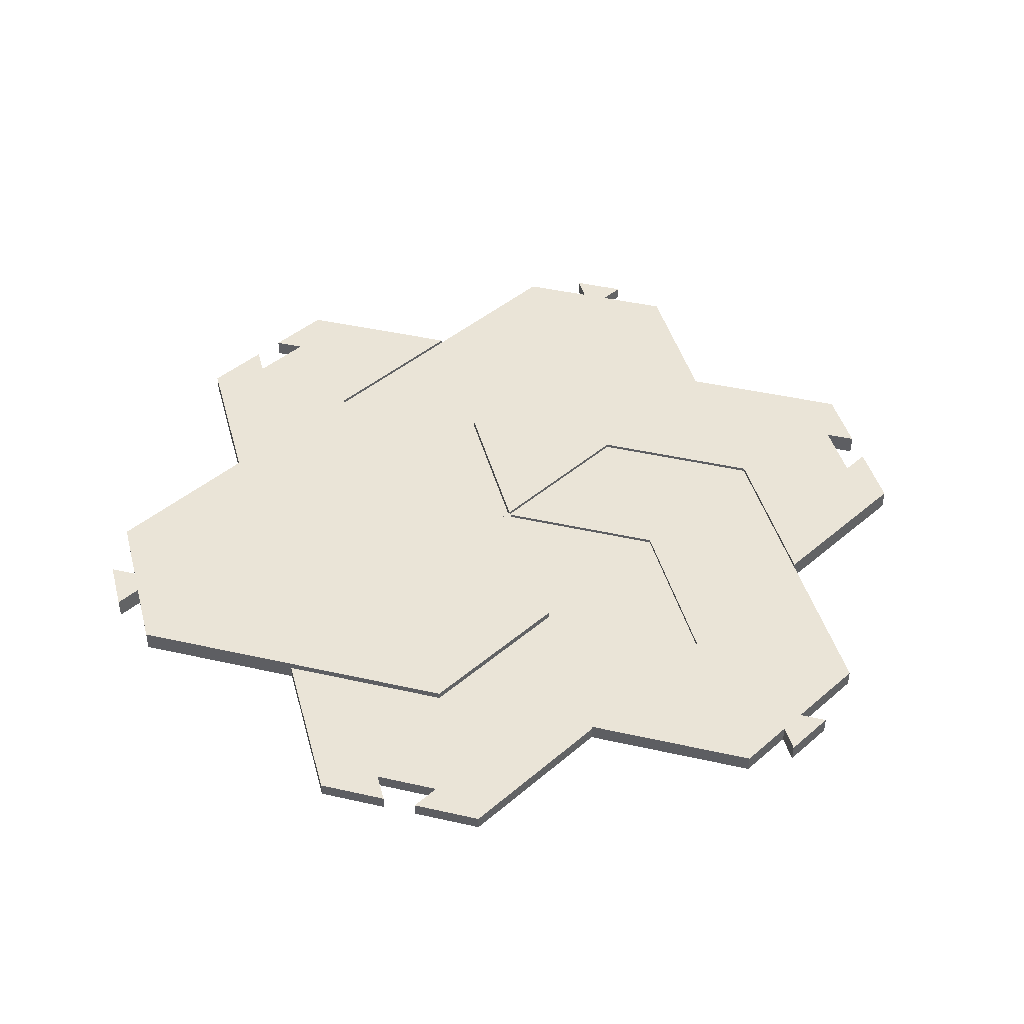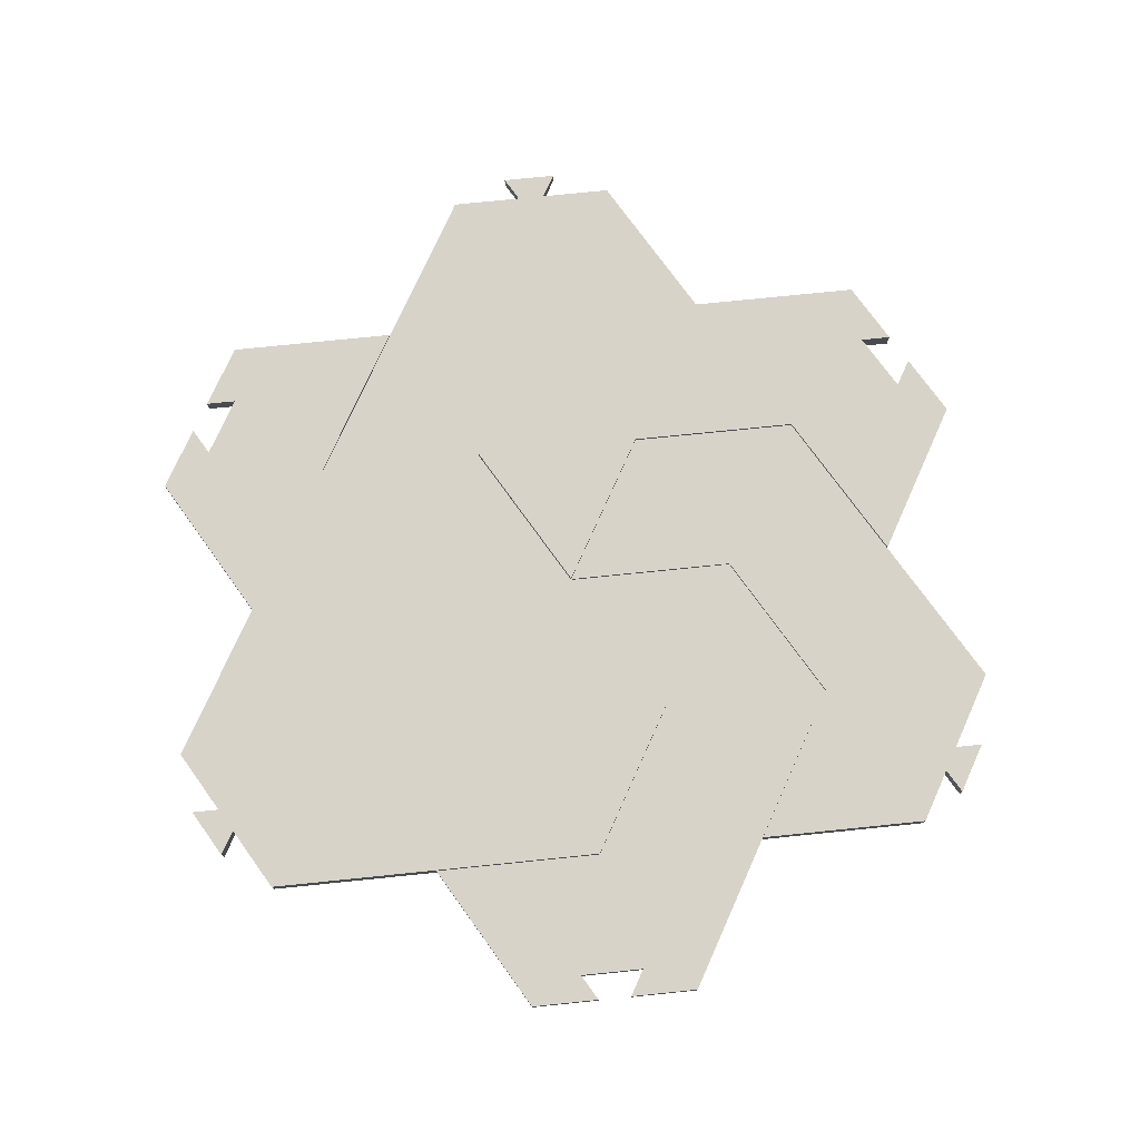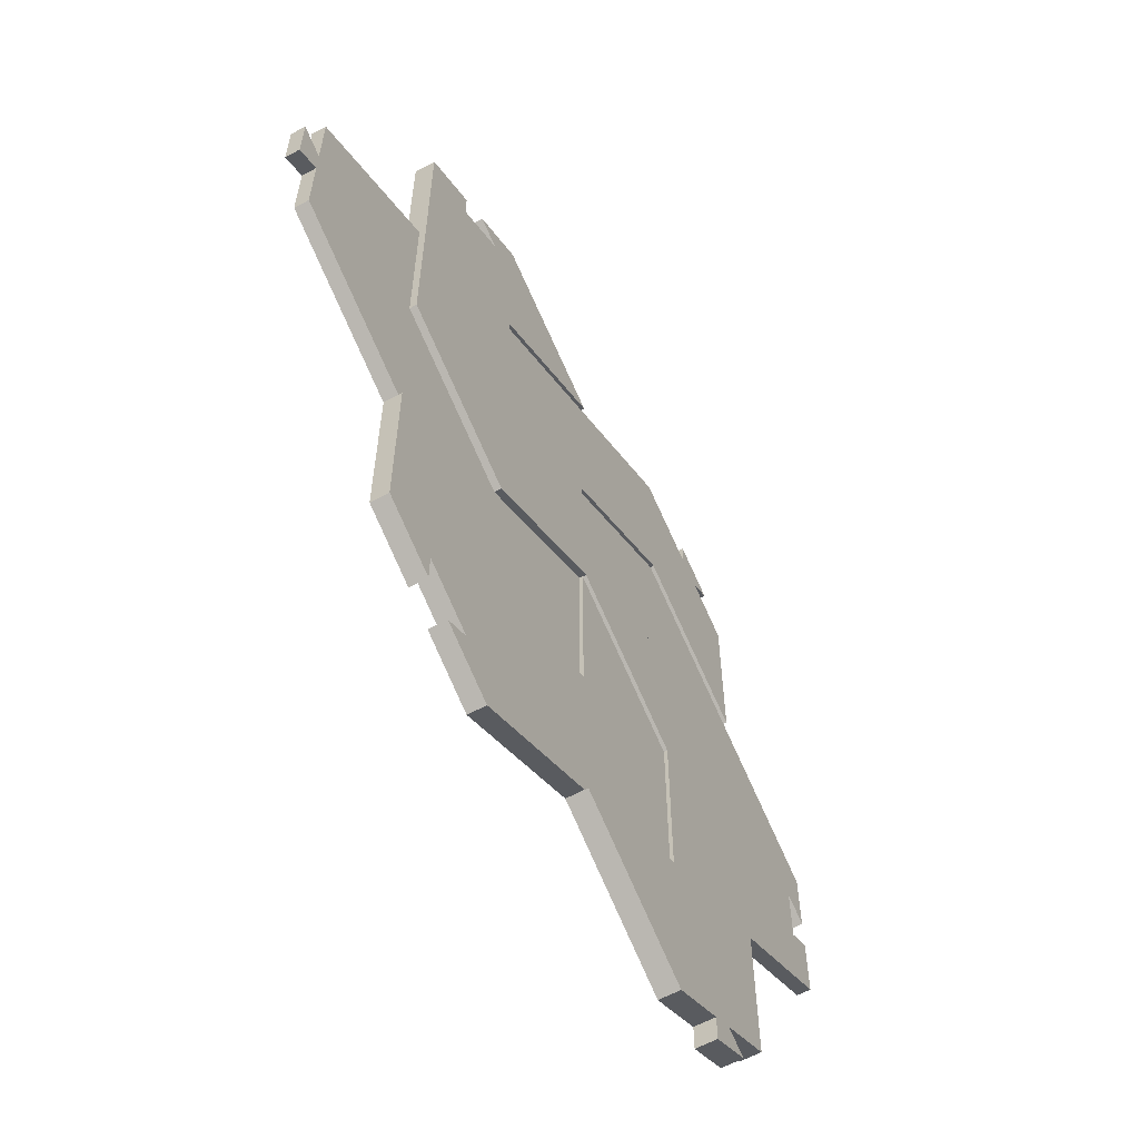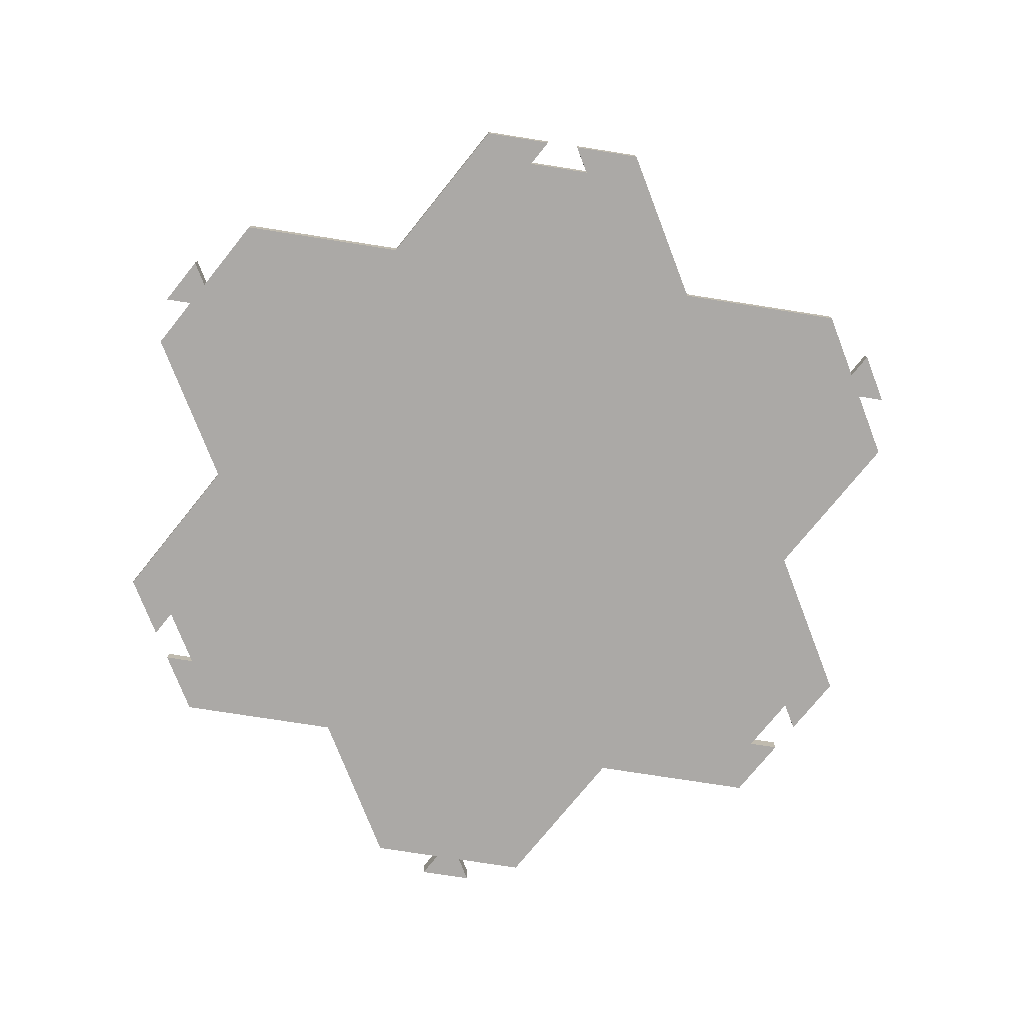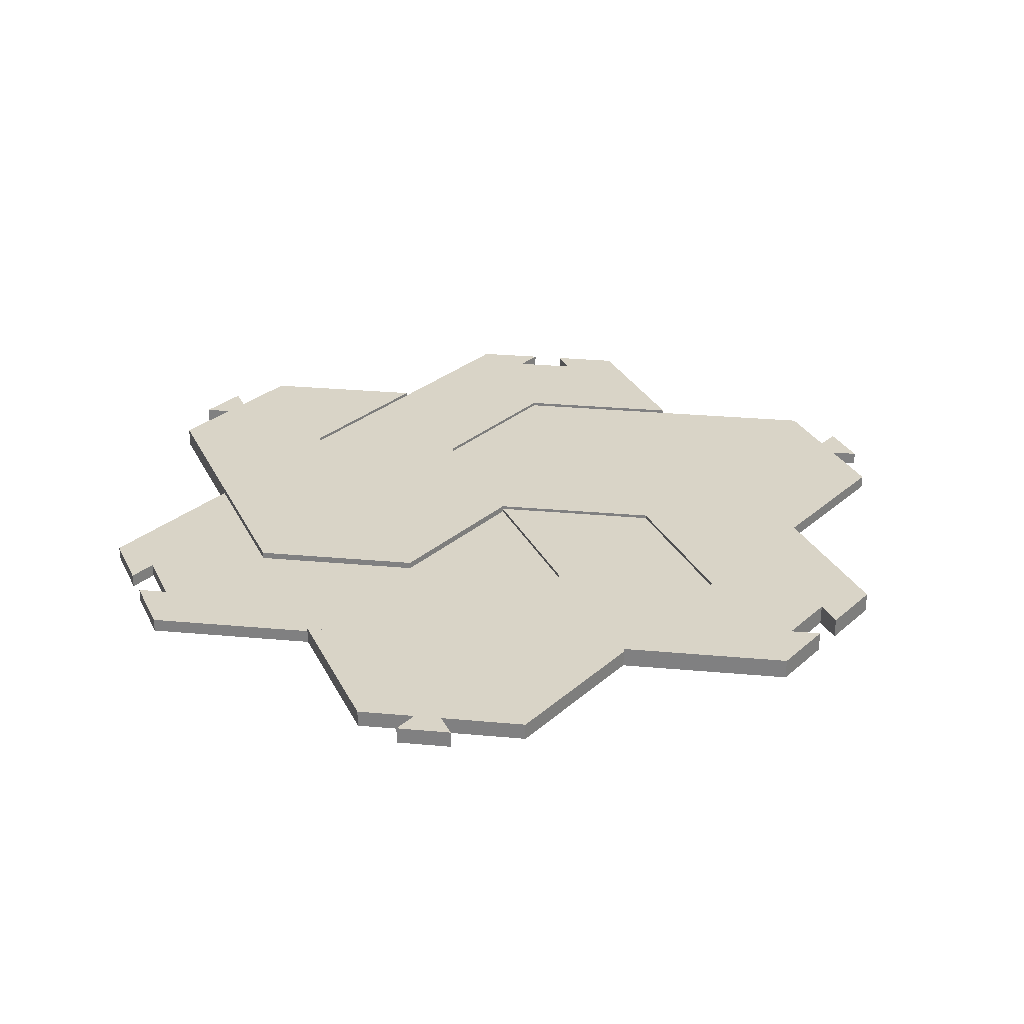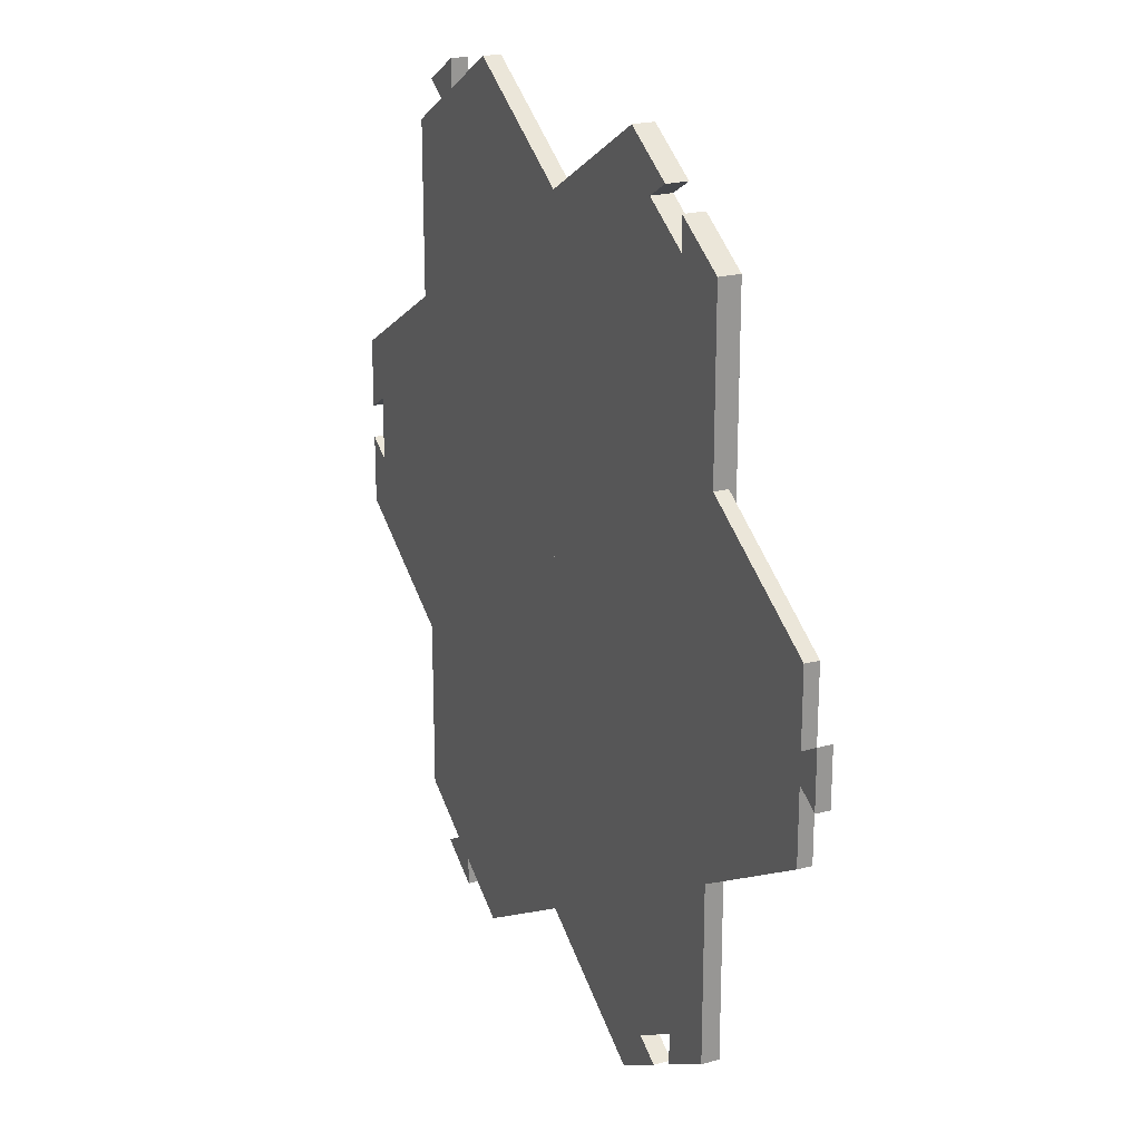
<metadata>
{"format":"obj","ext":"obj","renderer":"f3d","projection":"perspective","resolution":1024,"background":"white","views":[{"elev":43.6,"azim":104.9,"up":"+Z"},{"elev":75.9,"azim":84.2,"up":"+Z"},{"elev":-61.2,"azim":-61.1,"up":"+Y"},{"elev":-75.6,"azim":-158.9,"up":"+Z"},{"elev":28.6,"azim":157.8,"up":"+Z"},{"elev":21.9,"azim":-114.8,"up":"+Y"}]}
</metadata>
<code>
g Body1
v 64.95 97.54 0
v 61.09 95.31 0
v 61.09 95.31 2
v 64.95 97.54 2
v 61.09 104.7 0
v 61.09 104.7 2
v 64.95 102.5 0
v 64.95 102.5 2
v 64.95 87.5 2
v 64.95 87.5 0
v 64.95 112.5 0
v 64.95 112.5 2
v 43.3 75 0
v 43.3 100 0
v 21.65 112.5 0
v 0 100 0
v 0 125 0
v 21.65 137.5 0
v 21.65 137.5 2
v 0 125 2
v 0 100 2
v 21.65 112.5 2
v 43.3 100 2
v 43.3 75 2
f 1 2 4
f 4 2 3
f 2 5 3
f 3 5 6
f 5 7 6
f 6 7 8
f 4 9 1
f 1 9 10
f 7 11 8
f 8 11 12
f 7 5 11
f 11 5 14
f 11 14 15
f 5 2 14
f 14 2 13
f 13 2 10
f 10 2 1
f 16 17 15
f 15 17 18
f 15 18 11
f 8 12 6
f 6 12 23
f 6 23 3
f 3 23 24
f 3 24 9
f 23 12 22
f 22 12 19
f 22 19 20
f 20 21 22
f 9 4 3
f 23 22 14
f 14 22 15
f 22 21 15
f 15 21 16
f 21 20 16
f 16 20 17
f 20 19 17
f 17 19 18
f 9 24 10
f 10 24 13
f 24 23 13
f 13 23 14
f 19 12 18
f 18 12 11
g Body2
v 30.74 42.75 0
v 30.74 38.75 0
v 30.74 38.75 3
v 30.74 42.75 3
v 37.67 42.75 0
v 34.21 44.75 0
v 34.21 44.75 3
v 37.67 42.75 3
v 21.65 37.5 3
v 21.65 37.5 0
v 43.3 50 0
v 43.3 50 3
v -30.34 157.5 2
v -26.48 155.2 2
v -26.48 155.2 3
v -30.34 157.5 3
v -34.61 150.6 2
v -34.61 150.6 3
v -34.61 155 2
v -34.61 155 3
v -21.65 162.5 3
v -21.65 162.5 2
v -43.3 150 2
v -43.3 150 3
v 0 150 2
v -21.65 137.5 2
v -21.65 112.5 2
v 0 100 2
v -21.65 87.5 2
v -43.3 100 2
v -21.65 112.5 3
v 0 100 3
v -21.65 87.5 3
v -43.3 100 3
v 0 150 3
v -21.65 137.5 3
v 43.3 100 3
v 21.65 112.5 3
v 21.65 87.5 3
v 21.65 62.5 3
v 0 50 3
v 0 50 0
v 21.65 62.5 0
v 21.65 87.5 0
v 0 100 0
v 21.65 112.5 0
v 43.3 100 0
f 25 26 28
f 28 26 27
f 29 30 32
f 32 30 31
f 26 29 27
f 27 29 32
f 28 33 25
f 25 33 34
f 30 35 31
f 31 35 36
f 37 38 40
f 40 38 39
f 38 41 39
f 39 41 42
f 41 43 42
f 42 43 44
f 40 45 37
f 37 45 46
f 43 47 44
f 44 47 48
f 43 41 47
f 47 41 54
f 54 41 50
f 54 50 51
f 41 38 50
f 50 38 46
f 50 46 49
f 38 37 46
f 52 53 51
f 51 53 54
f 52 51 56
f 56 51 55
f 53 52 57
f 57 52 56
f 54 53 58
f 58 53 57
f 47 54 48
f 48 54 58
f 49 46 59
f 59 46 45
f 50 49 60
f 60 49 59
f 51 50 55
f 55 50 60
f 44 48 42
f 42 48 58
f 42 58 60
f 60 58 55
f 55 58 57
f 55 57 56
f 59 45 60
f 60 45 39
f 60 39 42
f 45 40 39
f 61 63 36
f 36 63 64
f 36 64 31
f 31 64 28
f 31 28 27
f 61 62 63
f 63 62 56
f 65 33 64
f 64 33 28
f 27 32 31
f 66 34 65
f 65 34 33
f 67 66 64
f 64 66 65
f 68 67 63
f 63 67 64
f 69 68 52
f 52 68 63
f 52 63 56
f 69 52 70
f 70 52 62
f 62 52 56
f 71 70 61
f 61 70 62
f 35 71 36
f 36 71 61
f 70 71 68
f 68 71 35
f 68 35 67
f 67 35 30
f 67 30 25
f 25 30 26
f 26 30 29
f 25 34 67
f 67 34 66
f 68 69 70
g Body3
v -30.34 42.52 2.5
v -26.48 44.75 2.5
v -26.48 44.75 0
v -30.34 42.52 0
v -34.61 49.44 2.5
v -34.61 44.98 2.5
v -34.61 44.98 0
v -34.61 49.44 0
v -43.3 50 2.5
v -43.3 50 0
v -21.65 37.5 0
v -21.65 37.5 2.5
v -43.3 75 0
v -21.65 62.5 0
v -0 75 0
v 0 100 0
v 21.65 87.5 0
v 21.65 62.5 0
v 21.65 87.5 2.5
v 21.65 62.5 2.5
v -43.3 75 2.5
v -21.65 62.5 2.5
v -0 75 2.5
v 0 100 2.5
f 72 73 75
f 75 73 74
f 76 77 79
f 79 77 78
f 73 76 74
f 74 76 79
f 77 80 78
f 78 80 81
f 75 82 72
f 72 82 83
f 75 74 82
f 82 74 85
f 82 85 89
f 89 85 86
f 89 86 88
f 88 86 87
f 74 79 85
f 85 79 84
f 84 79 81
f 81 79 78
f 89 88 91
f 91 88 90
f 82 89 83
f 83 89 91
f 84 81 92
f 92 81 80
f 85 84 93
f 93 84 92
f 86 85 94
f 94 85 93
f 87 86 95
f 95 86 94
f 88 87 90
f 90 87 95
f 72 83 73
f 73 83 93
f 73 93 76
f 76 93 92
f 76 92 80
f 83 91 93
f 93 91 94
f 94 91 90
f 94 90 95
f 80 77 76
g Body4
v -68.42 96 0
v -64.95 98 0
v -64.95 98 2
v -68.42 96 2
v -68.42 104 0
v -68.42 104 2
v -64.95 102 0
v -64.95 102 2
v -64.95 112.5 2
v -64.95 112.5 0
v -64.95 87.5 0
v -64.95 87.5 2
v -21.65 62.5 2
v 0 75 2
v 0 100 2
v -21.65 87.5 2
v -43.3 100 2
v -43.3 125 2
v 0 100 0
v -21.65 87.5 0
v -0 75 0
v -21.65 62.5 0
v -43.3 125 0
v -43.3 100 0
f 96 97 99
f 99 97 98
f 100 96 101
f 101 96 99
f 102 100 103
f 103 100 101
f 103 104 102
f 102 104 105
f 97 106 98
f 98 106 107
f 108 111 107
f 107 111 112
f 107 112 98
f 98 112 103
f 98 103 99
f 99 103 101
f 108 109 111
f 111 109 110
f 113 104 112
f 112 104 103
f 111 110 115
f 115 110 114
f 110 109 114
f 114 109 116
f 109 108 116
f 116 108 117
f 108 107 117
f 117 107 106
f 104 113 105
f 105 113 118
f 113 112 118
f 118 112 119
f 112 111 119
f 119 111 115
f 116 117 115
f 115 117 106
f 115 106 119
f 119 106 97
f 119 97 102
f 102 97 96
f 102 96 100
f 102 105 119
f 119 105 118
f 115 114 116
g Body5
v -34.61 155 2
v -34.61 150.6 2
v -34.61 150.6 0
v -34.61 155 0
v -26.48 155.2 2
v -30.34 157.5 2
v -30.34 157.5 0
v -26.48 155.2 0
v -21.65 162.5 2
v -21.65 162.5 0
v -43.3 150 0
v -43.3 150 2
v 0 150 0
v -21.65 137.5 0
v -21.65 112.5 0
v 0 100 0
v -21.65 87.5 0
v -43.3 100 0
v -21.65 112.5 2
v 0 100 2
v -21.65 87.5 2
v -43.3 100 2
v 0 150 2
v -21.65 137.5 2
f 120 121 123
f 123 121 122
f 124 125 127
f 127 125 126
f 121 124 122
f 122 124 127
f 125 128 126
f 126 128 129
f 123 130 120
f 120 130 131
f 123 122 130
f 130 122 137
f 137 122 133
f 137 133 134
f 122 127 133
f 133 127 129
f 133 129 132
f 127 126 129
f 135 136 134
f 134 136 137
f 135 134 139
f 139 134 138
f 136 135 140
f 140 135 139
f 137 136 141
f 141 136 140
f 130 137 131
f 131 137 141
f 132 129 142
f 142 129 128
f 133 132 143
f 143 132 142
f 134 133 138
f 138 133 143
f 120 131 121
f 121 131 141
f 121 141 143
f 143 141 138
f 138 141 140
f 138 140 139
f 142 128 143
f 143 128 124
f 143 124 121
f 128 125 124
g Body6
v 35.94 154.2 0
v 39.4 156.2 0
v 39.4 156.2 2.5
v 35.94 154.2 2.5
v 32.48 160.2 0
v 32.48 156.2 0
v 32.48 156.2 2.5
v 32.48 160.2 2.5
v 43.3 150 2.5
v 43.3 150 0
v 21.65 162.5 0
v 21.65 162.5 2.5
v 43.3 125 0
v 43.3 125 2.5
v 21.65 137.5 0
v 21.65 137.5 2.5
v 0 125 0
v 0 125 2.5
v 0 100 0
v 0 100 2.5
v -21.65 112.5 0
v -21.65 112.5 2.5
v -21.65 137.5 0
v -21.65 137.5 2.5
f 144 145 147
f 147 145 146
f 148 149 151
f 151 149 150
f 145 148 146
f 146 148 151
f 147 152 144
f 144 152 153
f 149 154 150
f 150 154 155
f 156 153 157
f 157 153 152
f 158 156 159
f 159 156 157
f 160 158 161
f 161 158 159
f 162 160 163
f 163 160 161
f 164 162 165
f 165 162 163
f 166 164 167
f 167 164 165
f 154 166 155
f 155 166 167
f 150 155 159
f 159 155 167
f 159 167 161
f 161 167 165
f 161 165 163
f 157 152 159
f 159 152 147
f 159 147 150
f 150 147 146
f 150 146 151
f 154 158 166
f 166 158 160
f 166 160 164
f 164 160 162
f 154 149 158
f 158 149 144
f 158 144 153
f 148 145 149
f 149 145 144
f 153 156 158

</code>
